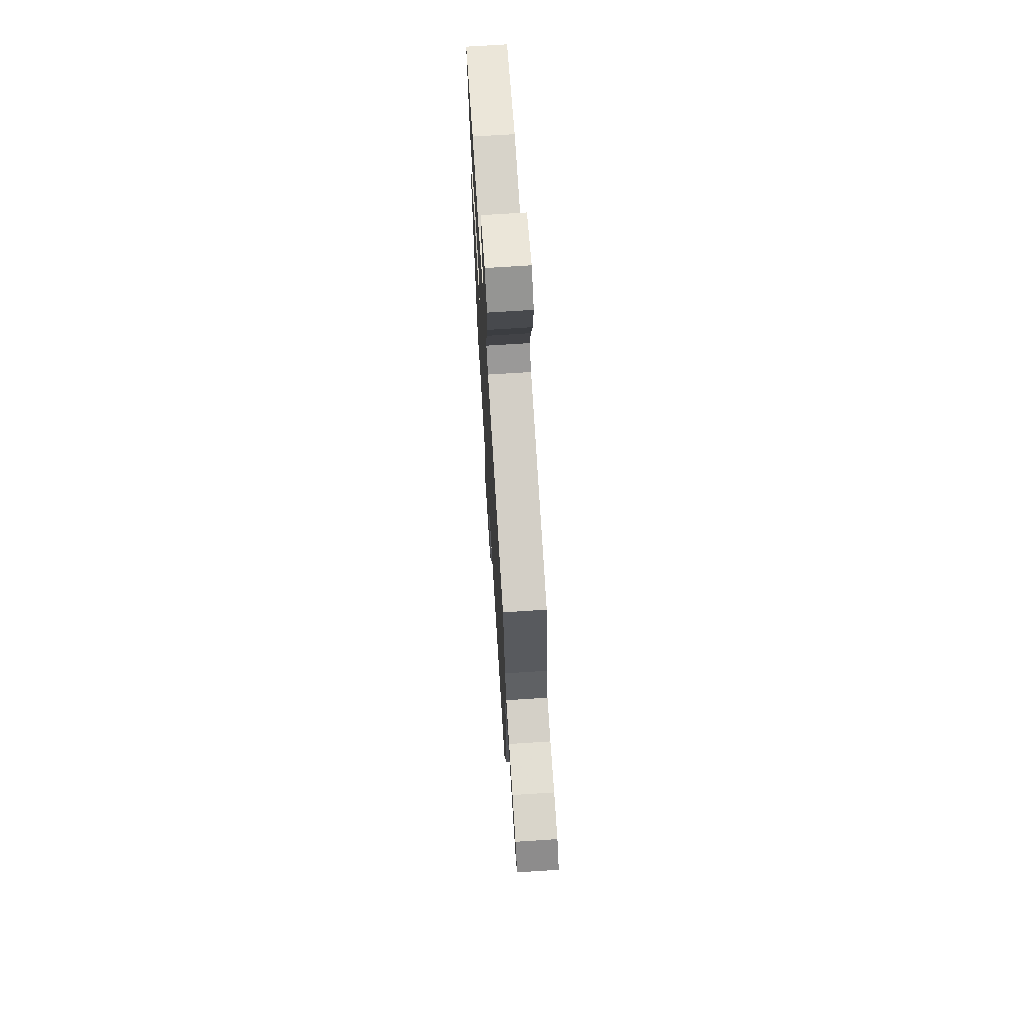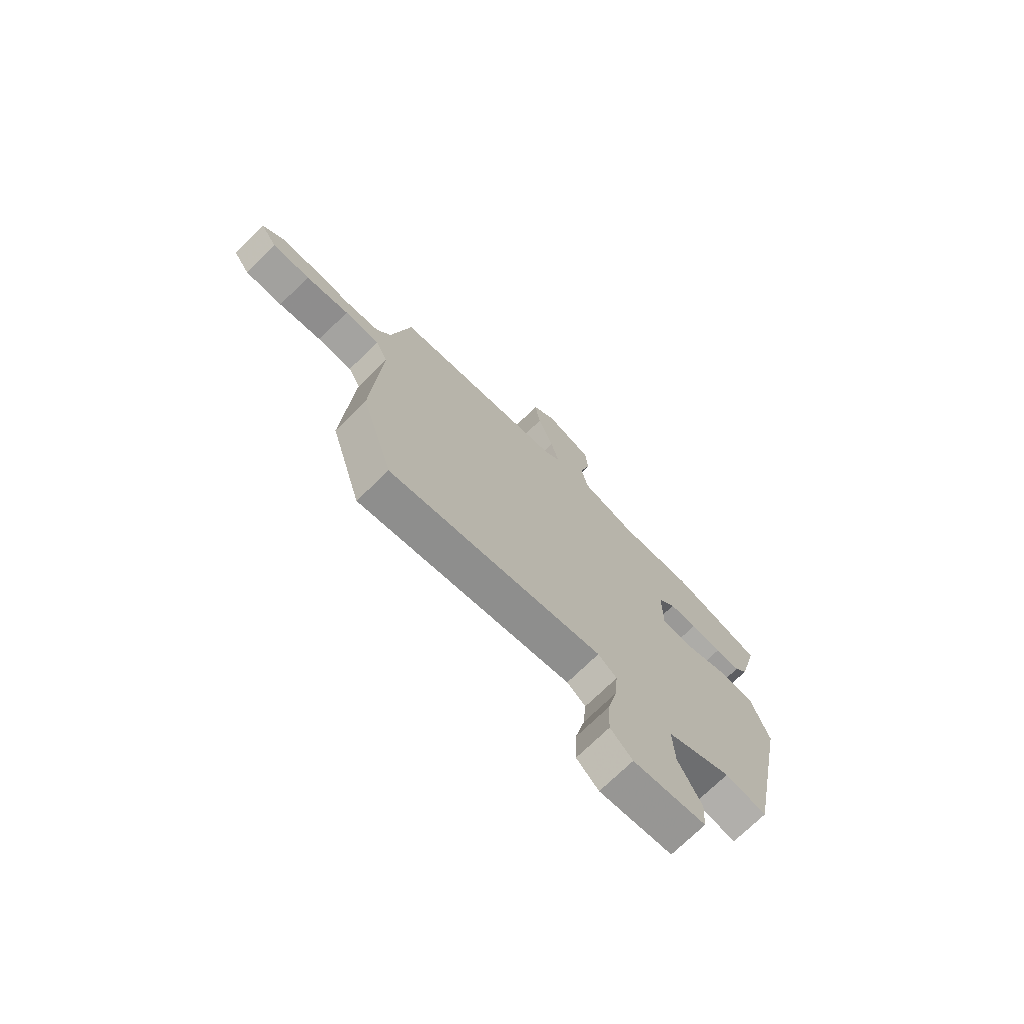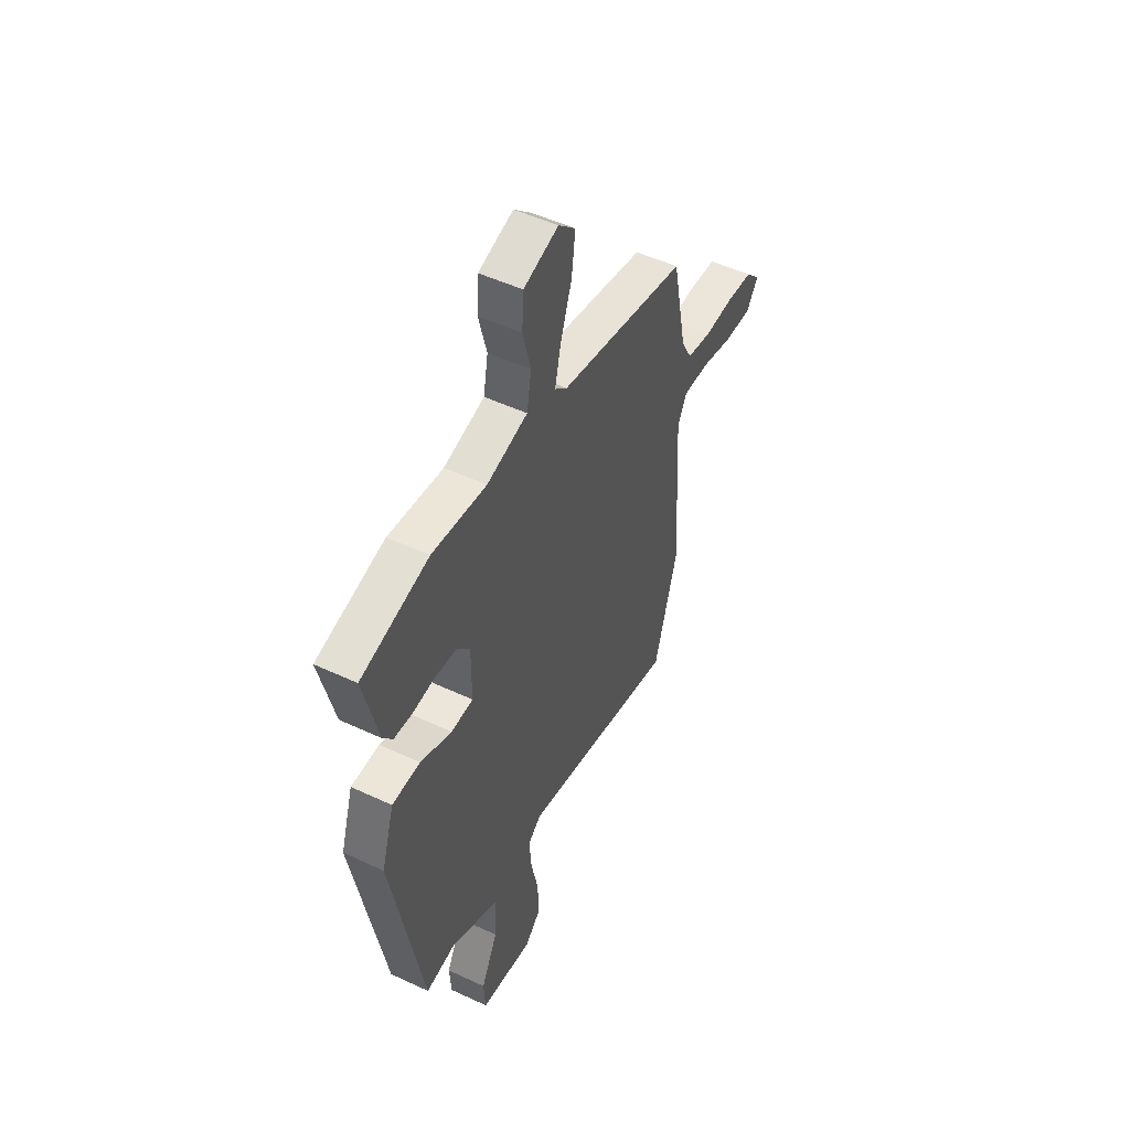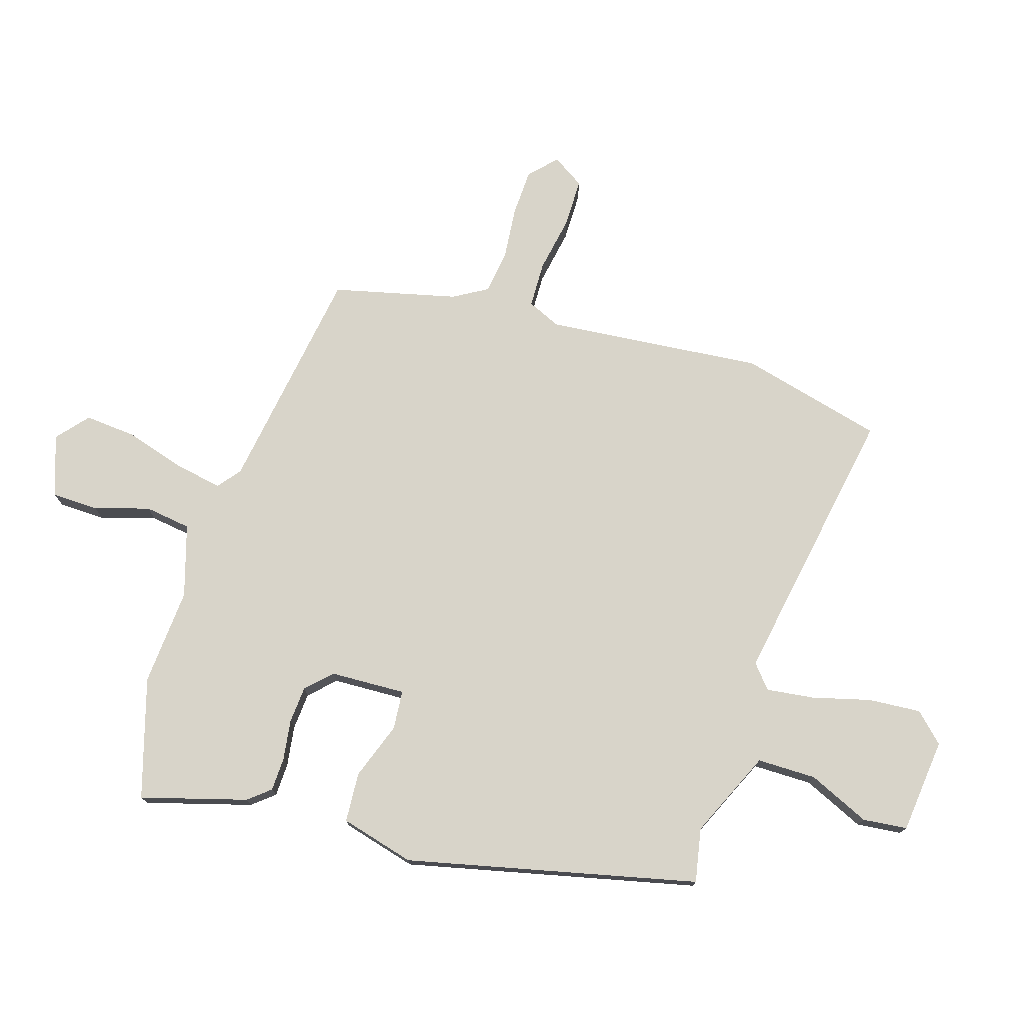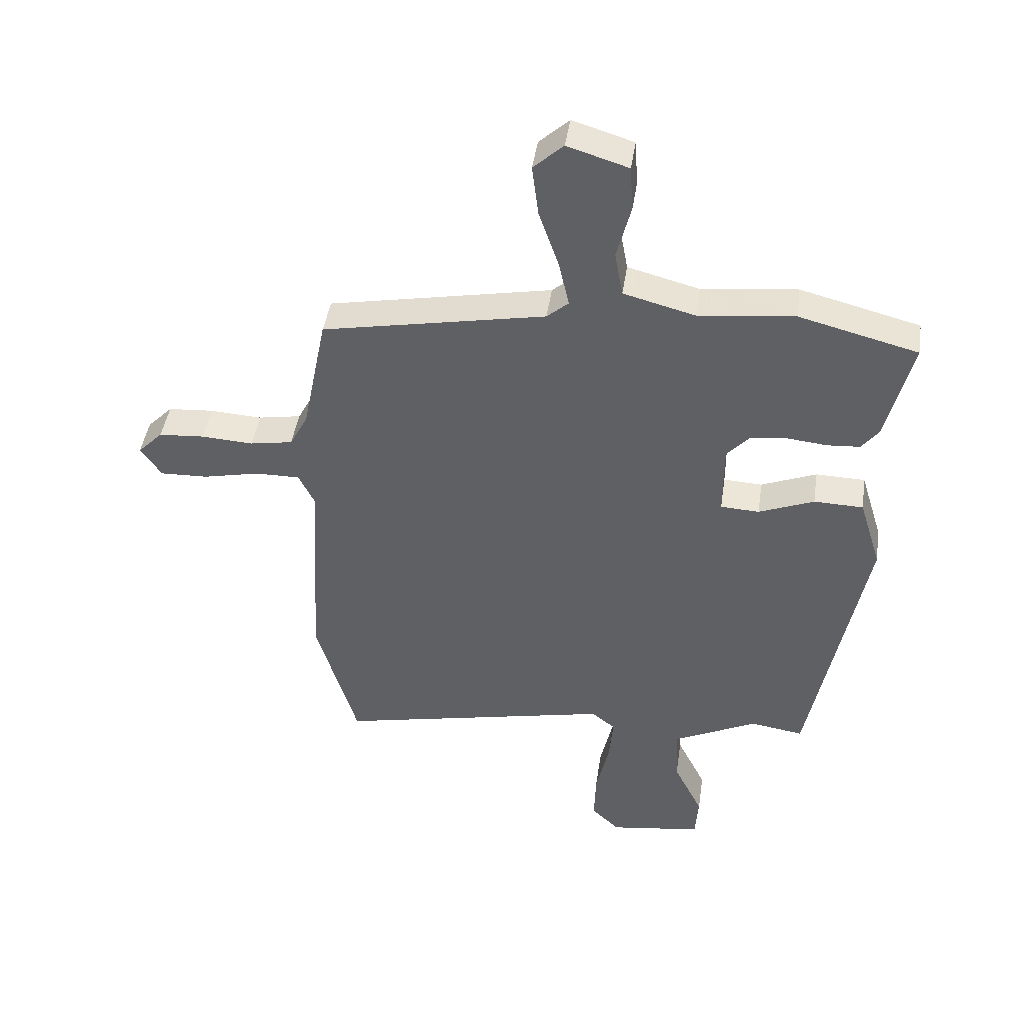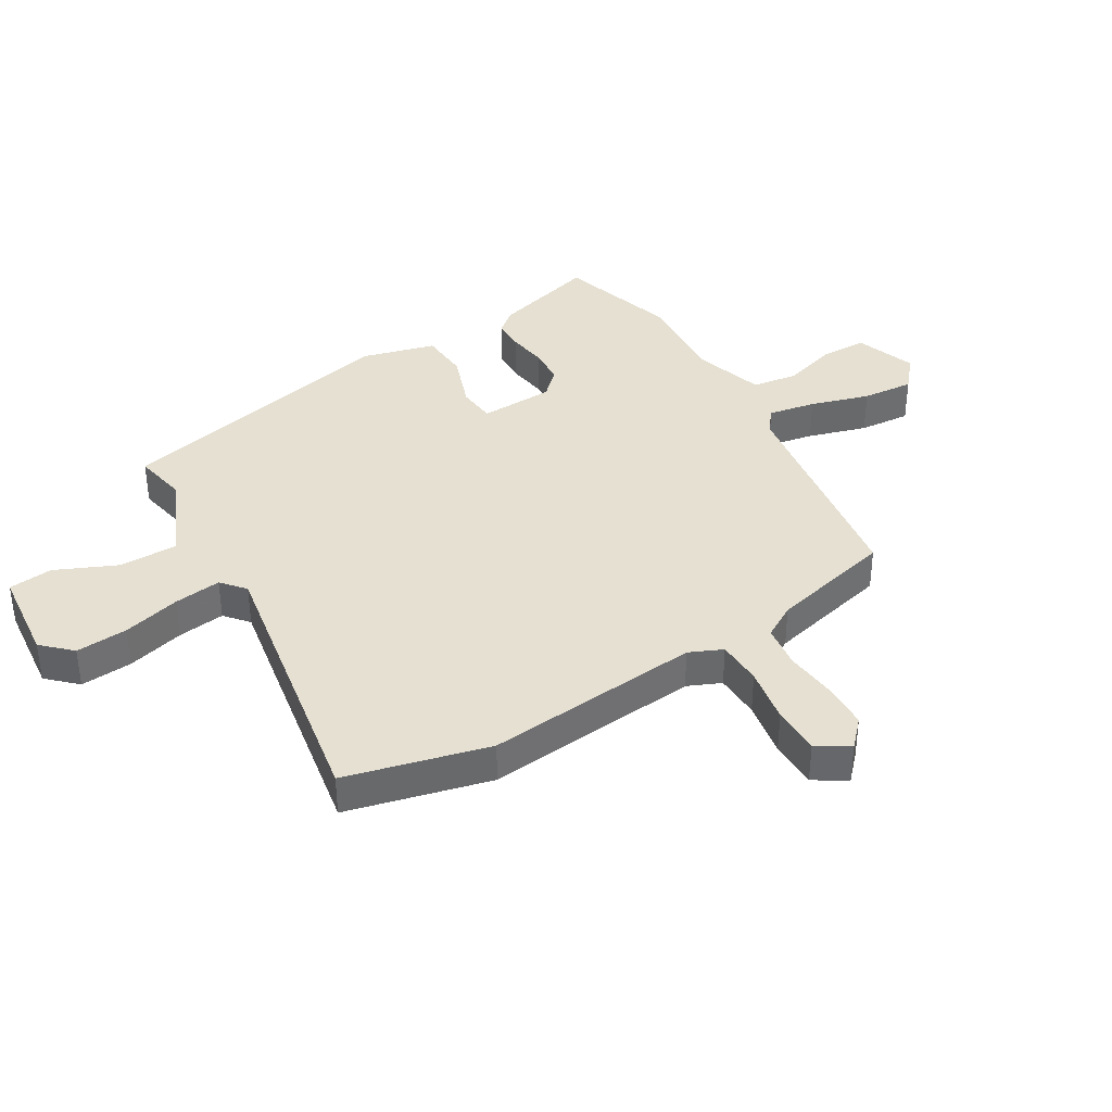
<metadata>
{"format":"obj","ext":"obj","renderer":"f3d","projection":"perspective","resolution":1024,"background":"white","views":[{"elev":70.3,"azim":-93.7,"up":"+Z"},{"elev":-73.3,"azim":-45.7,"up":"+Z"},{"elev":50.1,"azim":117.2,"up":"+Z"},{"elev":75.4,"azim":105.0,"up":"+Y"},{"elev":44.2,"azim":8.4,"up":"+Z"},{"elev":37.8,"azim":-123.3,"up":"+Y"}]}
</metadata>
<code>
v 0.398 0.07 -0.473
v 0.307 0.07 -0.459
v 0.164 0.07 -0.53
v 0.168 0.07 -0.629
v 0.218 0.07 -0.73
v 0.213 0.07 -0.805
v 0.054 0.07 -0.828
v 0.006 0.07 -0.782
v 0.009 0.07 -0.694
v 0.031 0.07 -0.595
v 0.038 0.07 -0.515
v -0.003 0.07 -0.483
v -0.475 0.07 -0.585
v -0.545 0.07 -0.347
v -0.525 0.07 0.019
v -0.552 0.07 0.074
v -0.629 0.07 0.073
v -0.724 0.07 0.052
v -0.806 0.07 0.049
v -0.842 0.07 0.101
v -0.799 0.07 0.145
v -0.721 0.07 0.151
v -0.632 0.07 0.146
v -0.559 0.07 0.159
v -0.528 0.07 0.217
v -0.486 0.07 0.427
v -0.105 0.07 0.501
v -0.068 0.07 0.533
v -0.086 0.07 0.612
v -0.12 0.07 0.71
v -0.131 0.07 0.797
v -0.08 0.07 0.844
v 0.024 0.07 0.812
v 0.029 0.07 0.734
v 0.005 0.07 0.641
v 0.019 0.07 0.564
v 0.141 0.07 0.532
v 0.304 0.07 0.55
v 0.507 0.07 0.498
v 0.463 0.07 0.319
v 0.434 0.07 0.281
v 0.378 0.07 0.277
v 0.31 0.07 0.284
v 0.248 0.07 0.277
v 0.209 0.07 0.234
v 0.209 0.07 0.108
v 0.275 0.07 0.105
v 0.369 0.07 0.143
v 0.453 0.07 0.141
v 0.491 0.07 0.018
v 0.398 0 -0.473
v 0.307 0 -0.459
v 0.164 0 -0.53
v 0.168 0 -0.629
v 0.218 0 -0.73
v 0.213 0 -0.805
v 0.054 0 -0.828
v 0.006 0 -0.782
v 0.009 0 -0.694
v 0.031 0 -0.595
v 0.038 0 -0.515
v -0.003 0 -0.483
v -0.475 0 -0.585
v -0.545 0 -0.347
v -0.525 0 0.019
v -0.552 0 0.074
v -0.629 0 0.073
v -0.724 0 0.052
v -0.806 0 0.049
v -0.842 0 0.101
v -0.799 0 0.145
v -0.721 0 0.151
v -0.632 0 0.146
v -0.559 0 0.159
v -0.528 0 0.217
v -0.486 0 0.427
v -0.105 0 0.501
v -0.068 0 0.533
v -0.086 0 0.612
v -0.12 0 0.71
v -0.131 0 0.797
v -0.08 0 0.844
v 0.024 0 0.812
v 0.029 0 0.734
v 0.005 0 0.641
v 0.019 0 0.564
v 0.141 0 0.532
v 0.304 0 0.55
v 0.507 0 0.498
v 0.463 0 0.319
v 0.434 0 0.281
v 0.378 0 0.277
v 0.31 0 0.284
v 0.248 0 0.277
v 0.209 0 0.234
v 0.209 0 0.108
v 0.275 0 0.105
v 0.369 0 0.143
v 0.453 0 0.141
v 0.491 0 0.018
f 47 48 49 50
f 46 47 50 1
f 40 41 42 43
f 40 43 44
f 37 38 39 40
f 36 37 40 44
f 32 33 34 35
f 32 35 36
f 29 30 31 32
f 28 29 32 36
f 27 28 36 44
f 25 26 27 44
f 20 21 22 23
f 20 23 24
f 17 18 19 20
f 16 17 20 24
f 15 16 24 25
f 12 13 14 15
f 11 12 15 25
f 7 8 9 10
f 7 10 11
f 4 5 6 7
f 3 4 7 11
f 2 3 11 25
f 46 1 2 25
f 25 44 45
f 25 45 46
f 100 99 98 97
f 51 100 97 96
f 93 92 91 90
f 94 93 90
f 90 89 88 87
f 94 90 87 86
f 85 84 83 82
f 86 85 82
f 82 81 80 79
f 86 82 79 78
f 94 86 78 77
f 94 77 76 75
f 73 72 71 70
f 74 73 70
f 70 69 68 67
f 74 70 67 66
f 75 74 66 65
f 65 64 63 62
f 75 65 62 61
f 60 59 58 57
f 61 60 57
f 57 56 55 54
f 61 57 54 53
f 75 61 53 52
f 75 52 51 96
f 95 94 75
f 96 95 75
f 1 51 52 2
f 2 52 53 3
f 3 53 54 4
f 4 54 55 5
f 5 55 56 6
f 6 56 57 7
f 7 57 58 8
f 8 58 59 9
f 9 59 60 10
f 10 60 61 11
f 11 61 62 12
f 12 62 63 13
f 13 63 64 14
f 14 64 65 15
f 15 65 66 16
f 16 66 67 17
f 17 67 68 18
f 18 68 69 19
f 19 69 70 20
f 20 70 71 21
f 21 71 72 22
f 22 72 73 23
f 23 73 74 24
f 24 74 75 25
f 25 75 76 26
f 26 76 77 27
f 27 77 78 28
f 28 78 79 29
f 29 79 80 30
f 30 80 81 31
f 31 81 82 32
f 32 82 83 33
f 33 83 84 34
f 34 84 85 35
f 35 85 86 36
f 36 86 87 37
f 37 87 88 38
f 38 88 89 39
f 39 89 90 40
f 40 90 91 41
f 41 91 92 42
f 42 92 93 43
f 43 93 94 44
f 44 94 95 45
f 45 95 96 46
f 46 96 97 47
f 47 97 98 48
f 48 98 99 49
f 49 99 100 50
f 50 100 51 1

</code>
